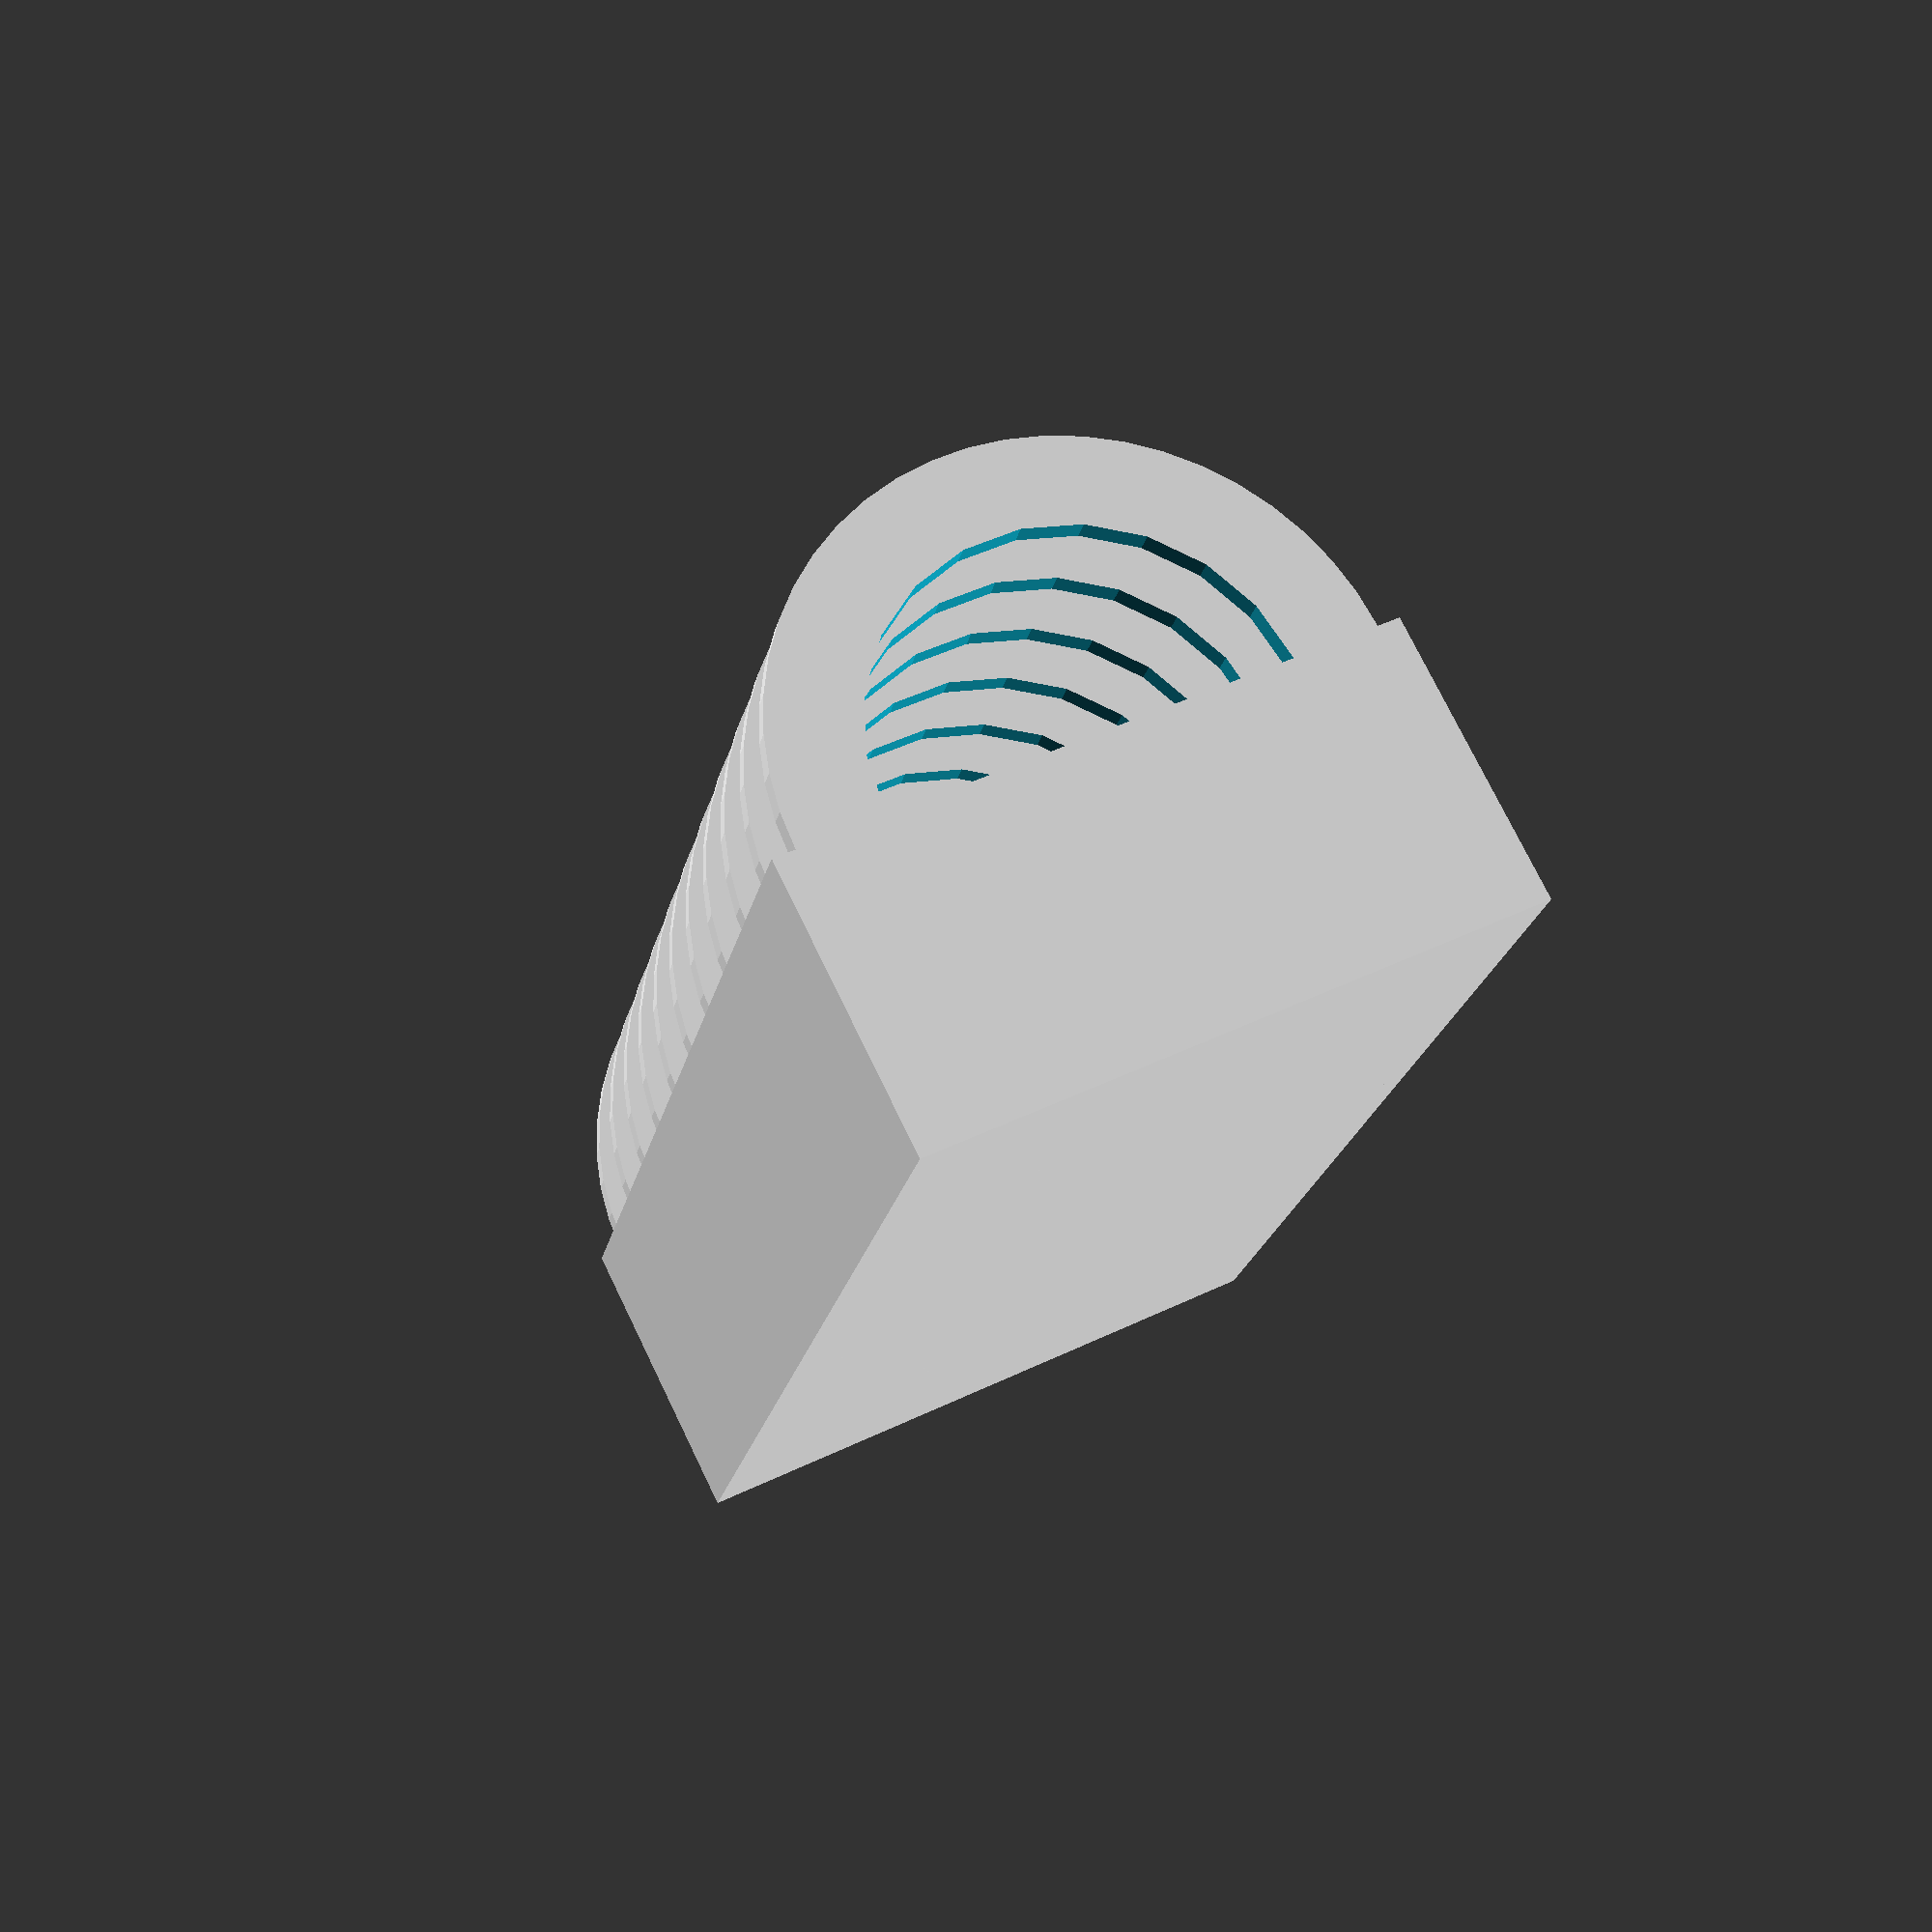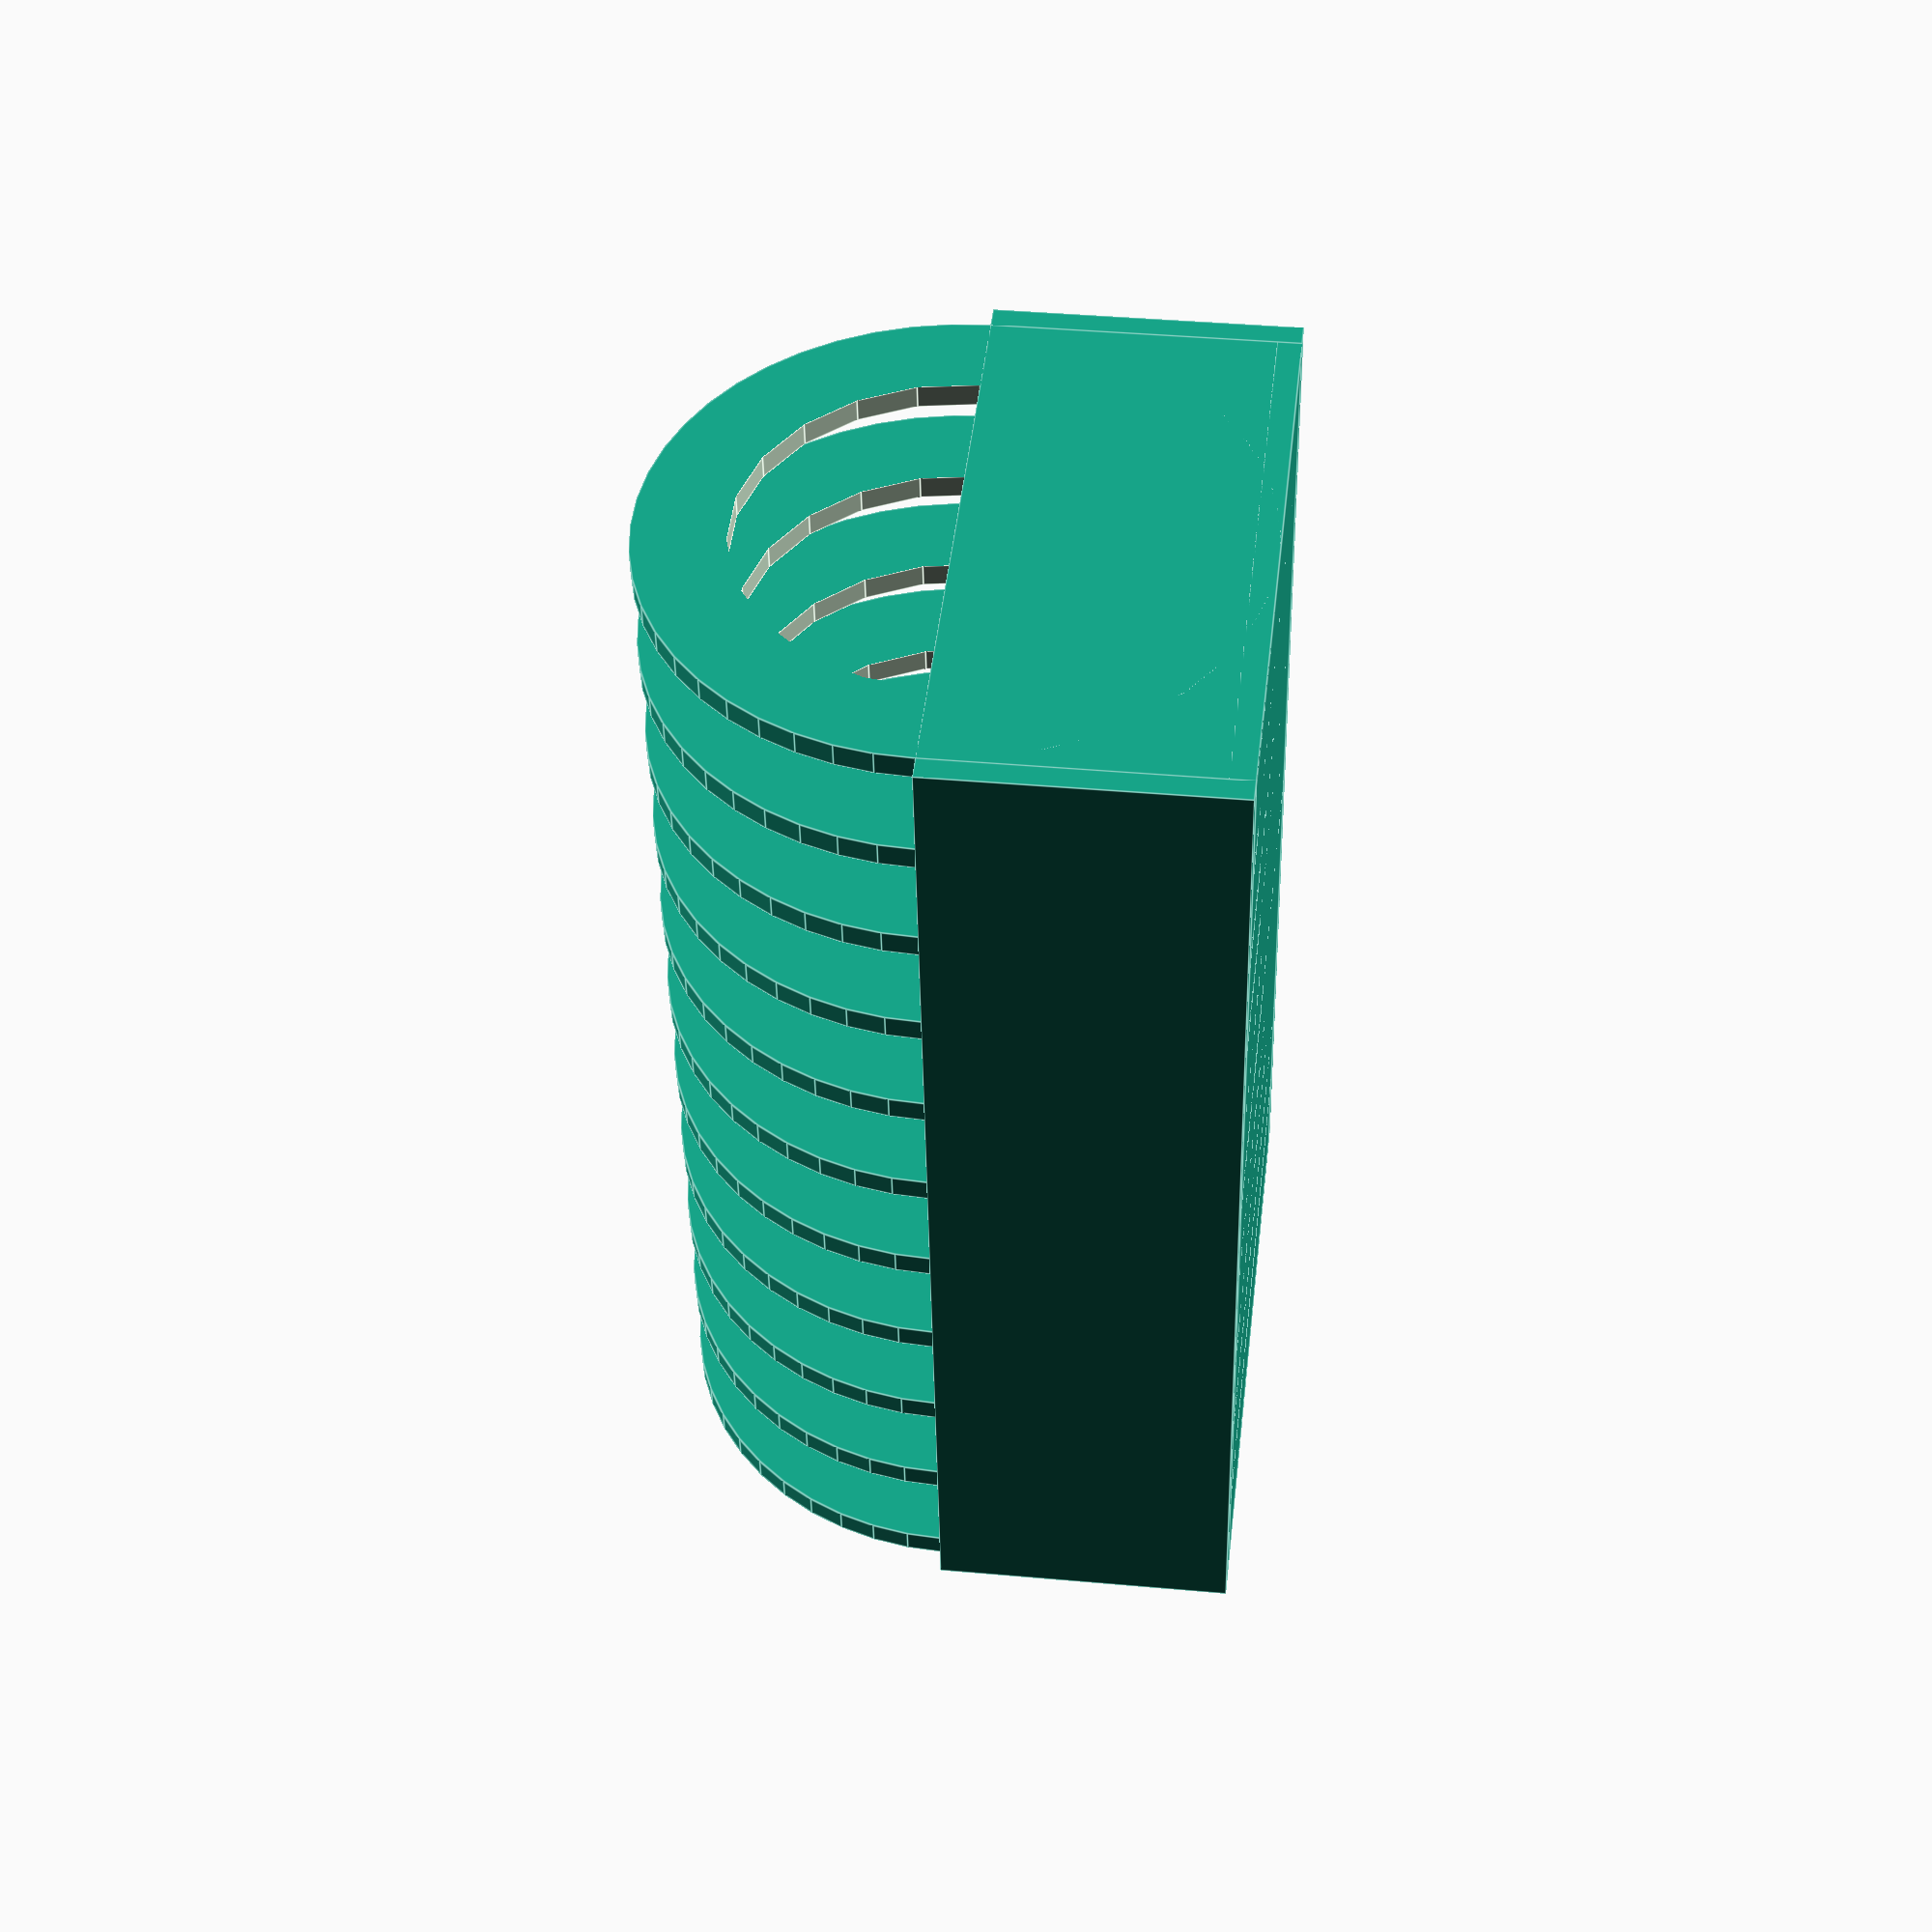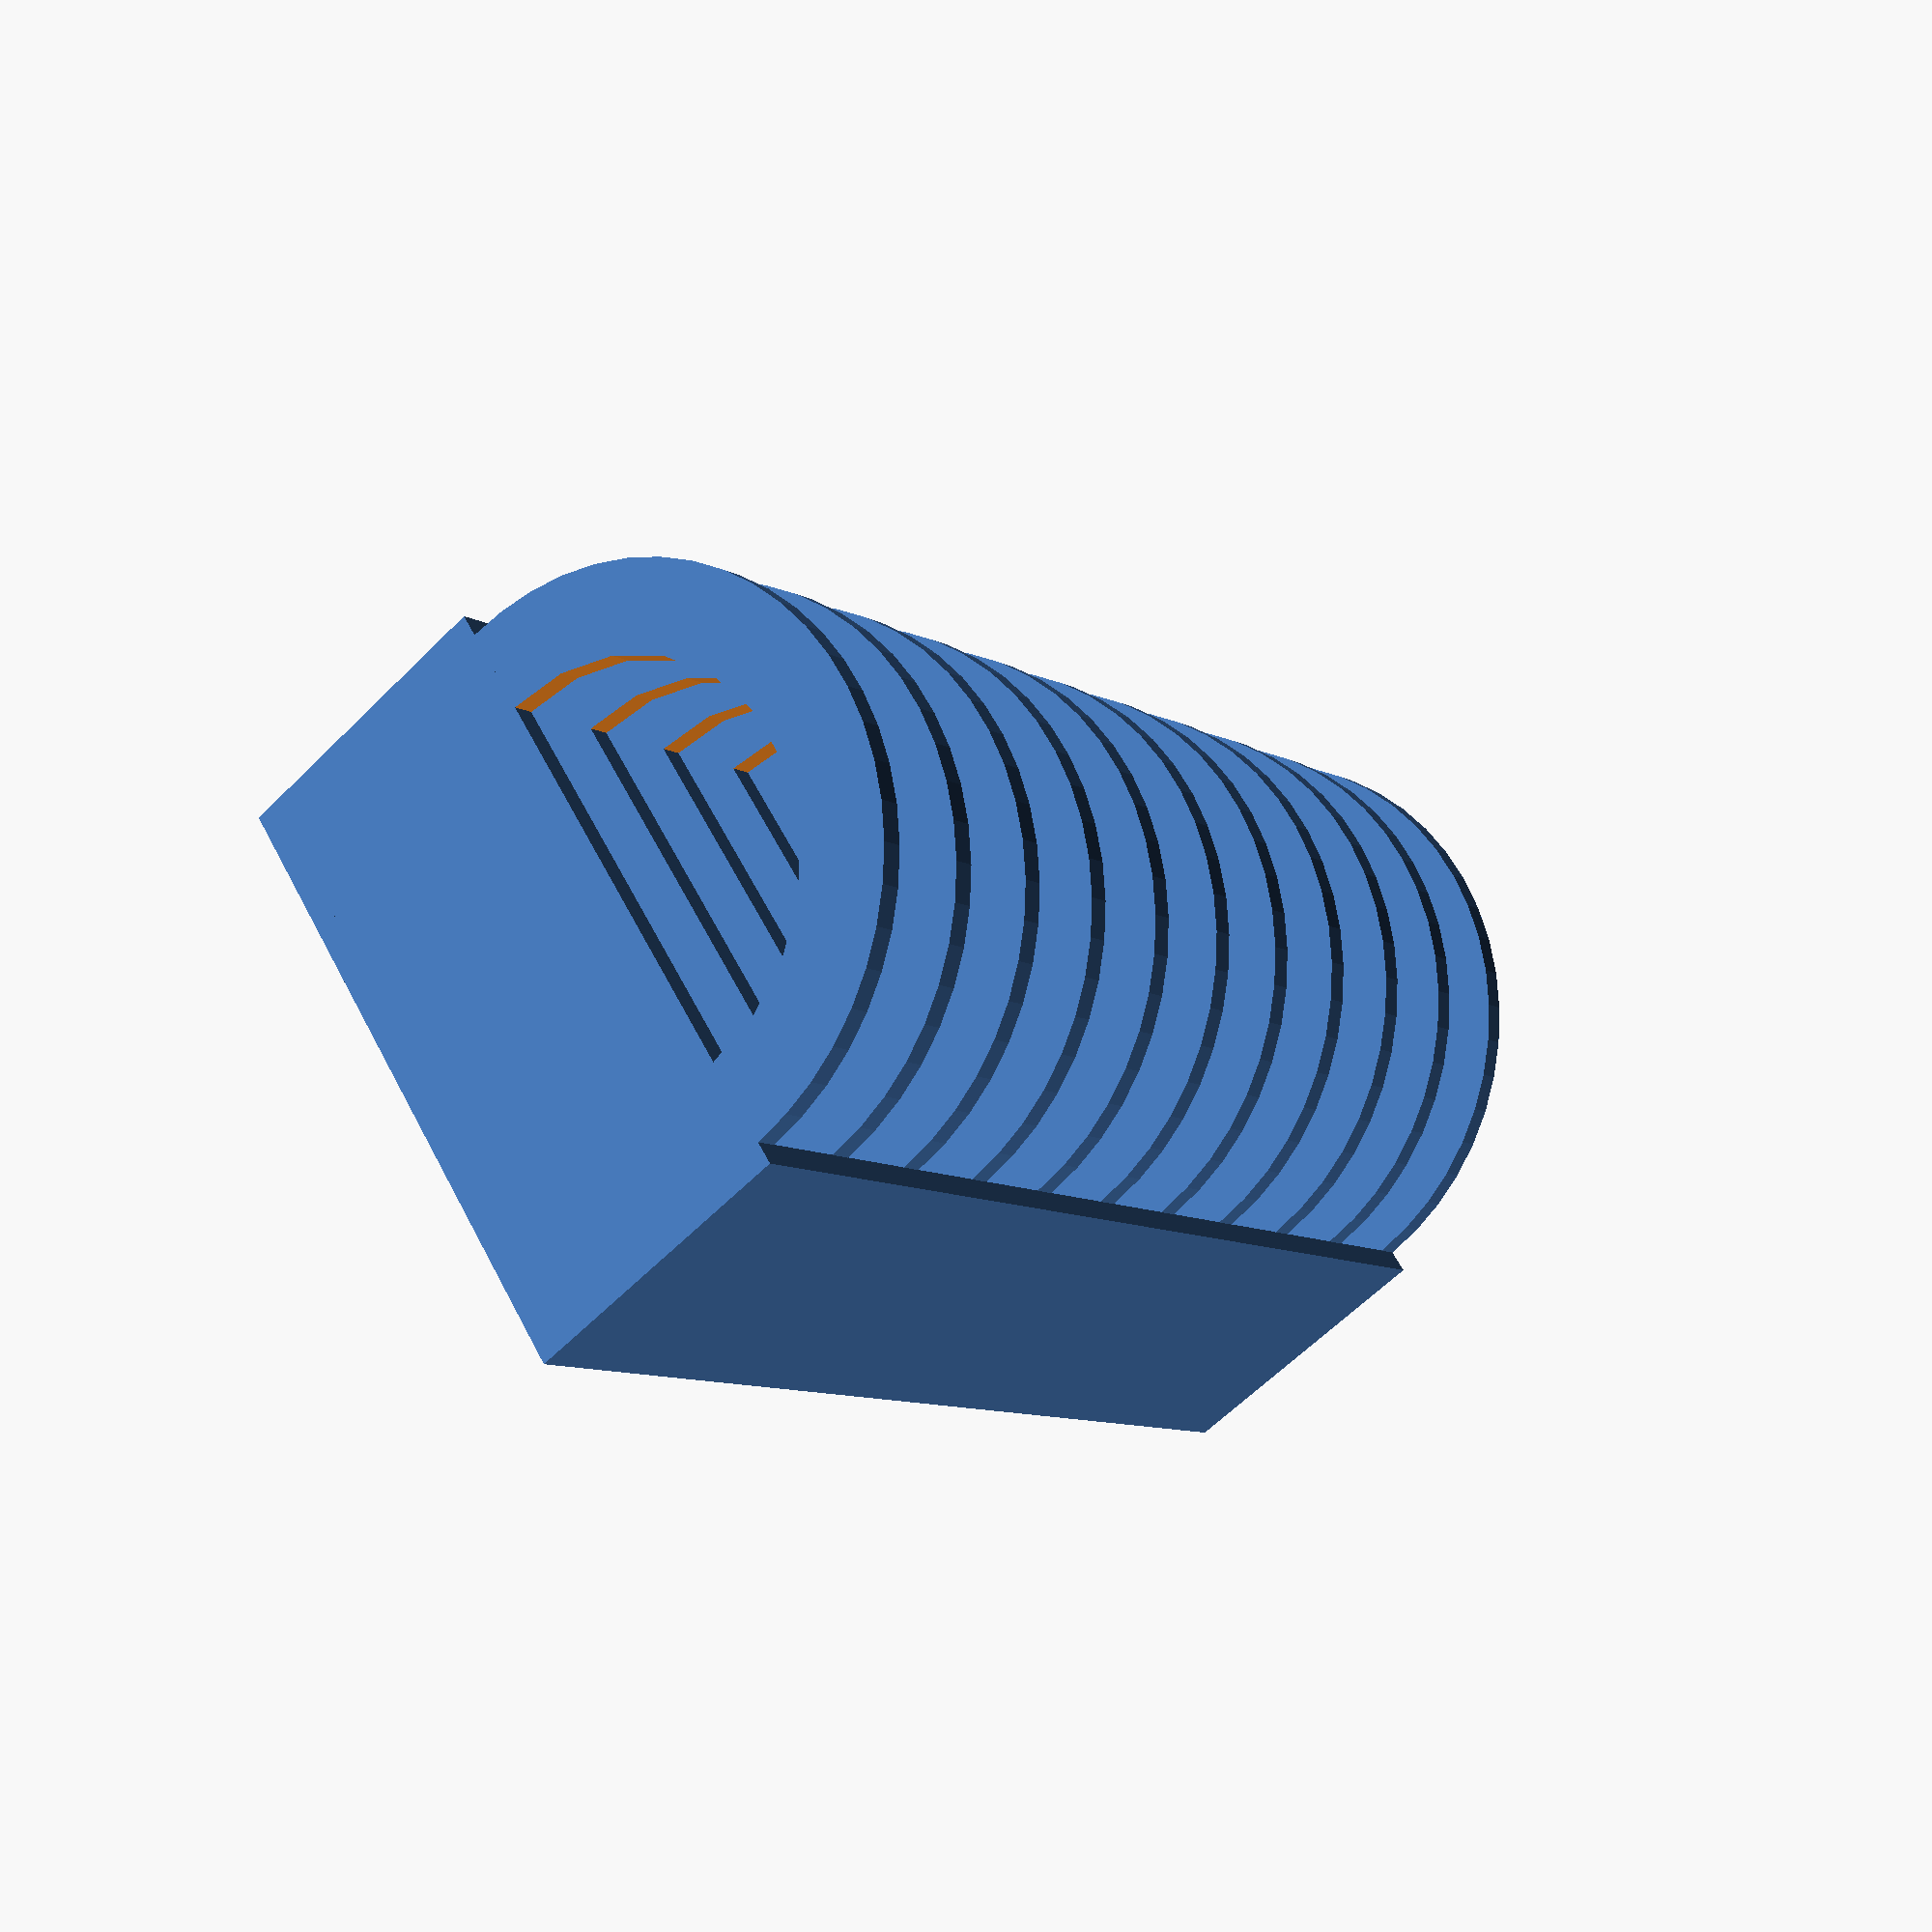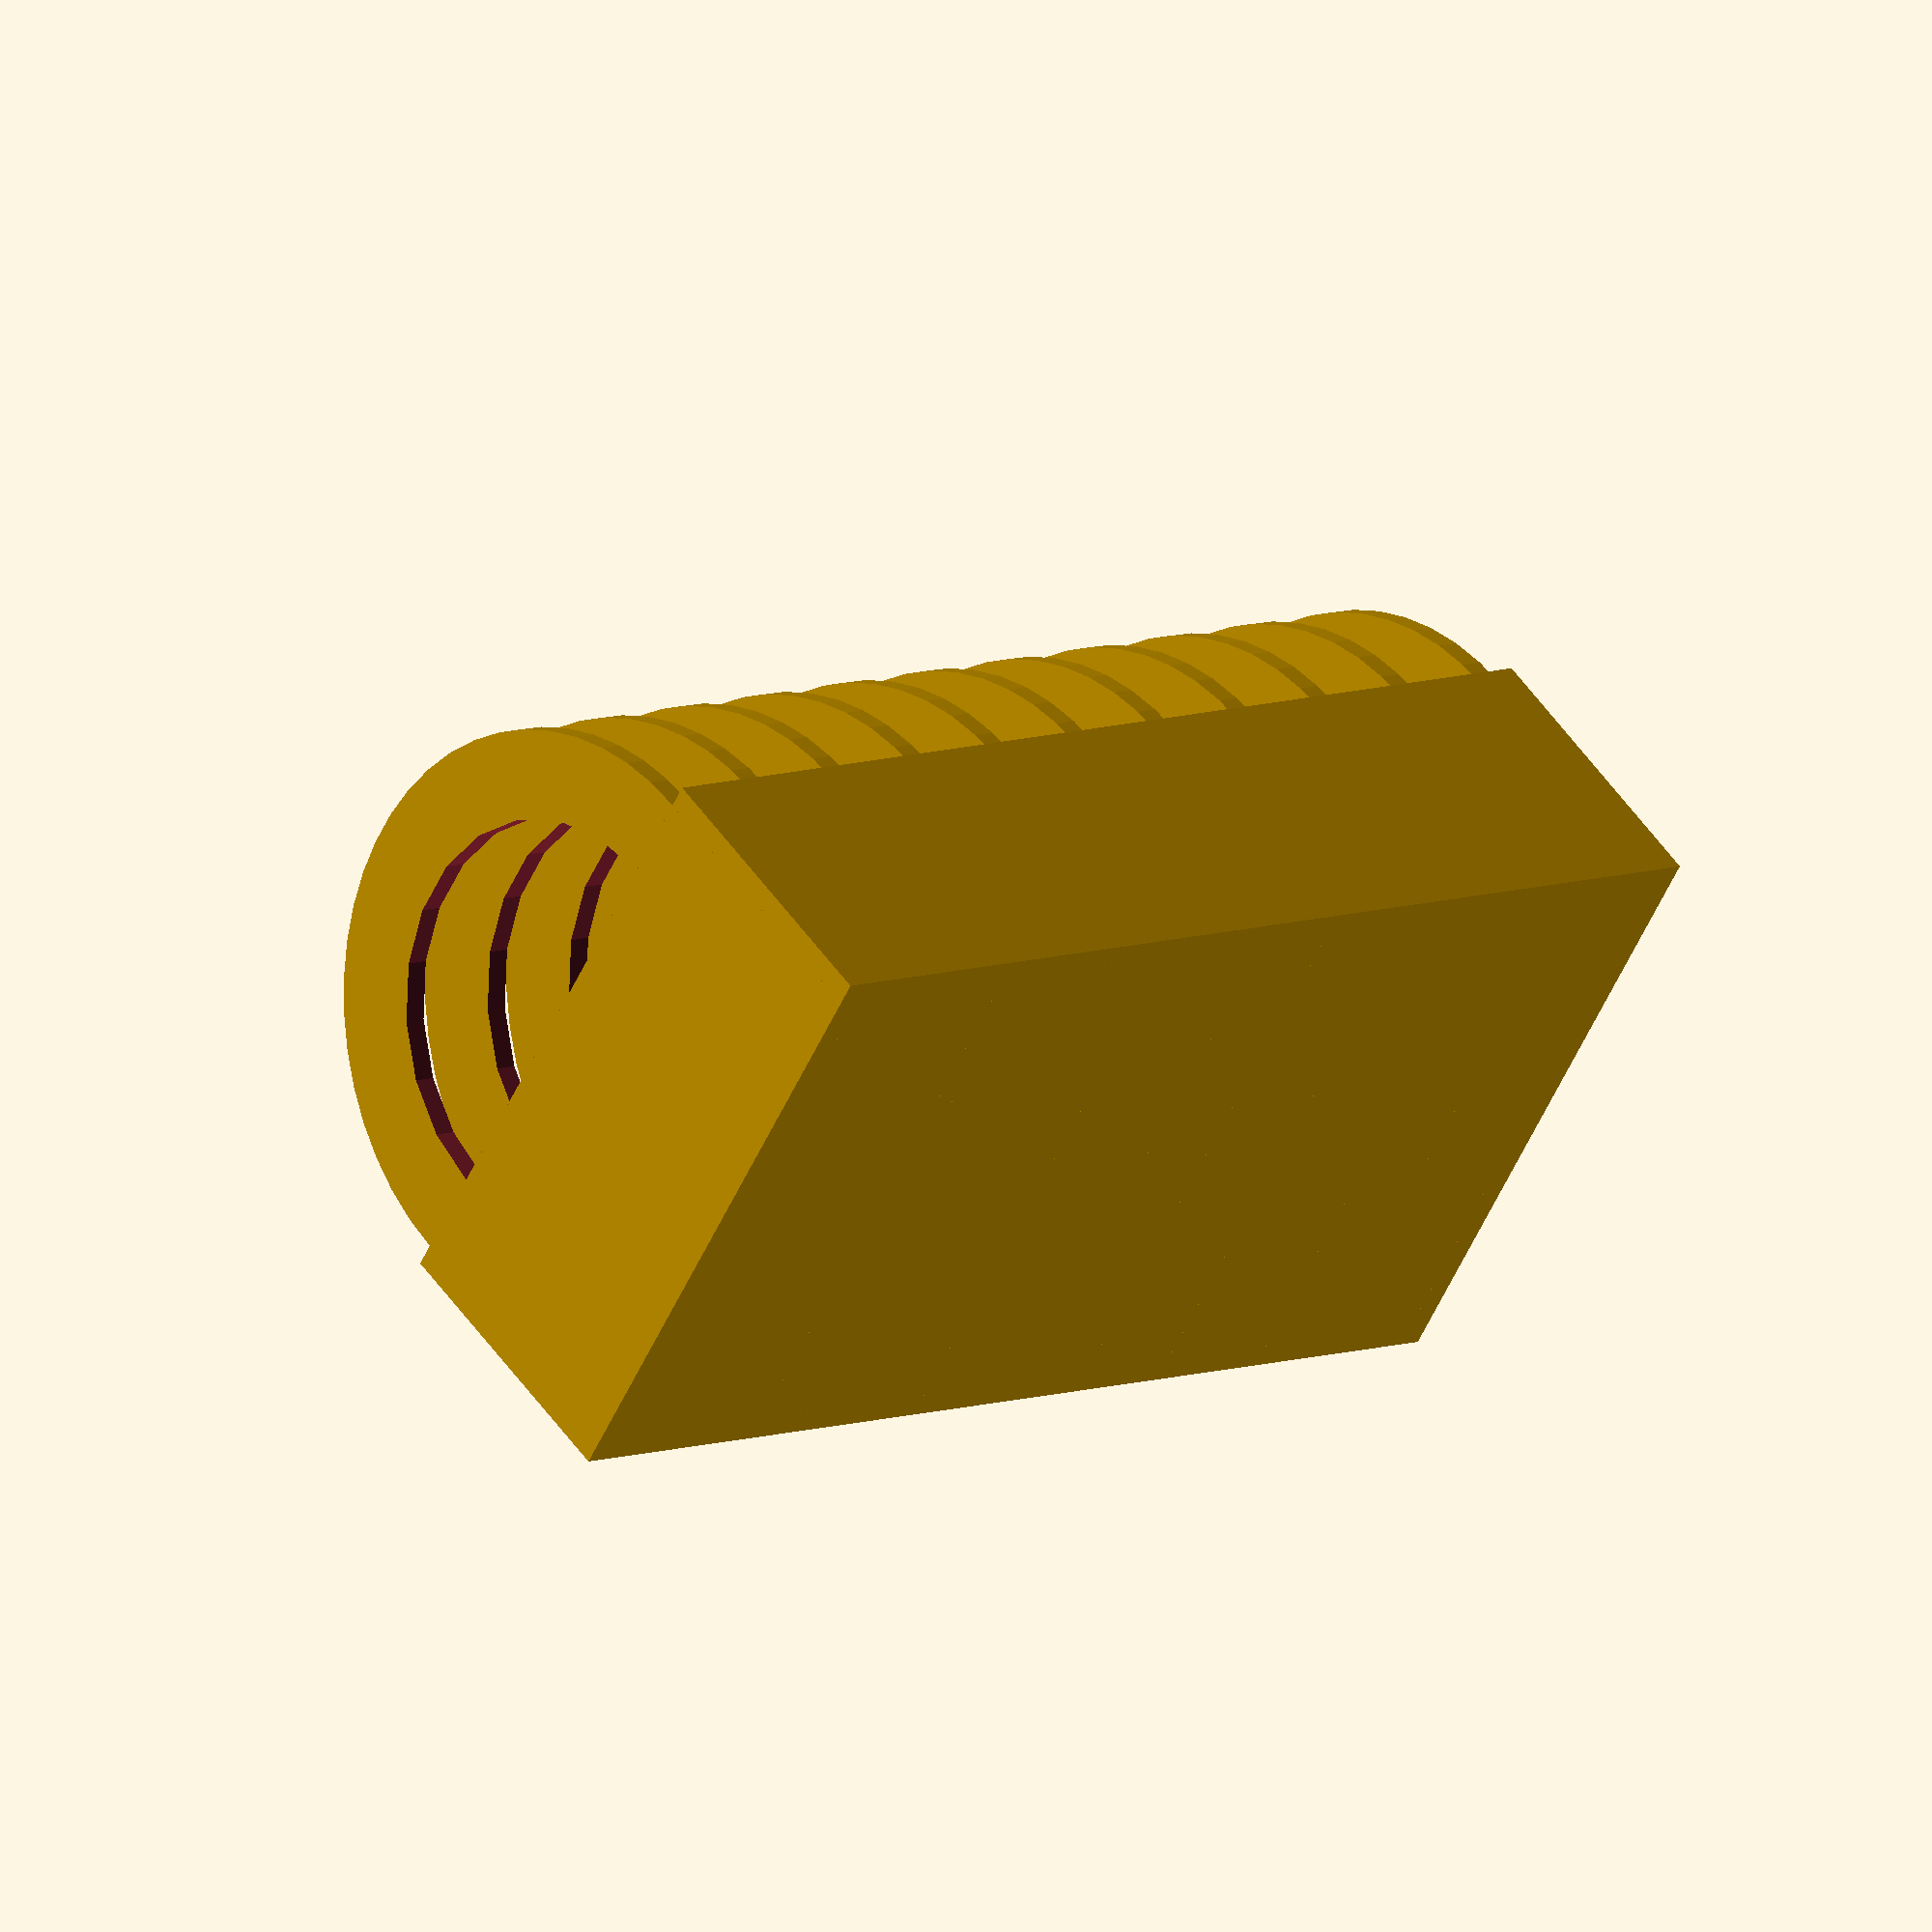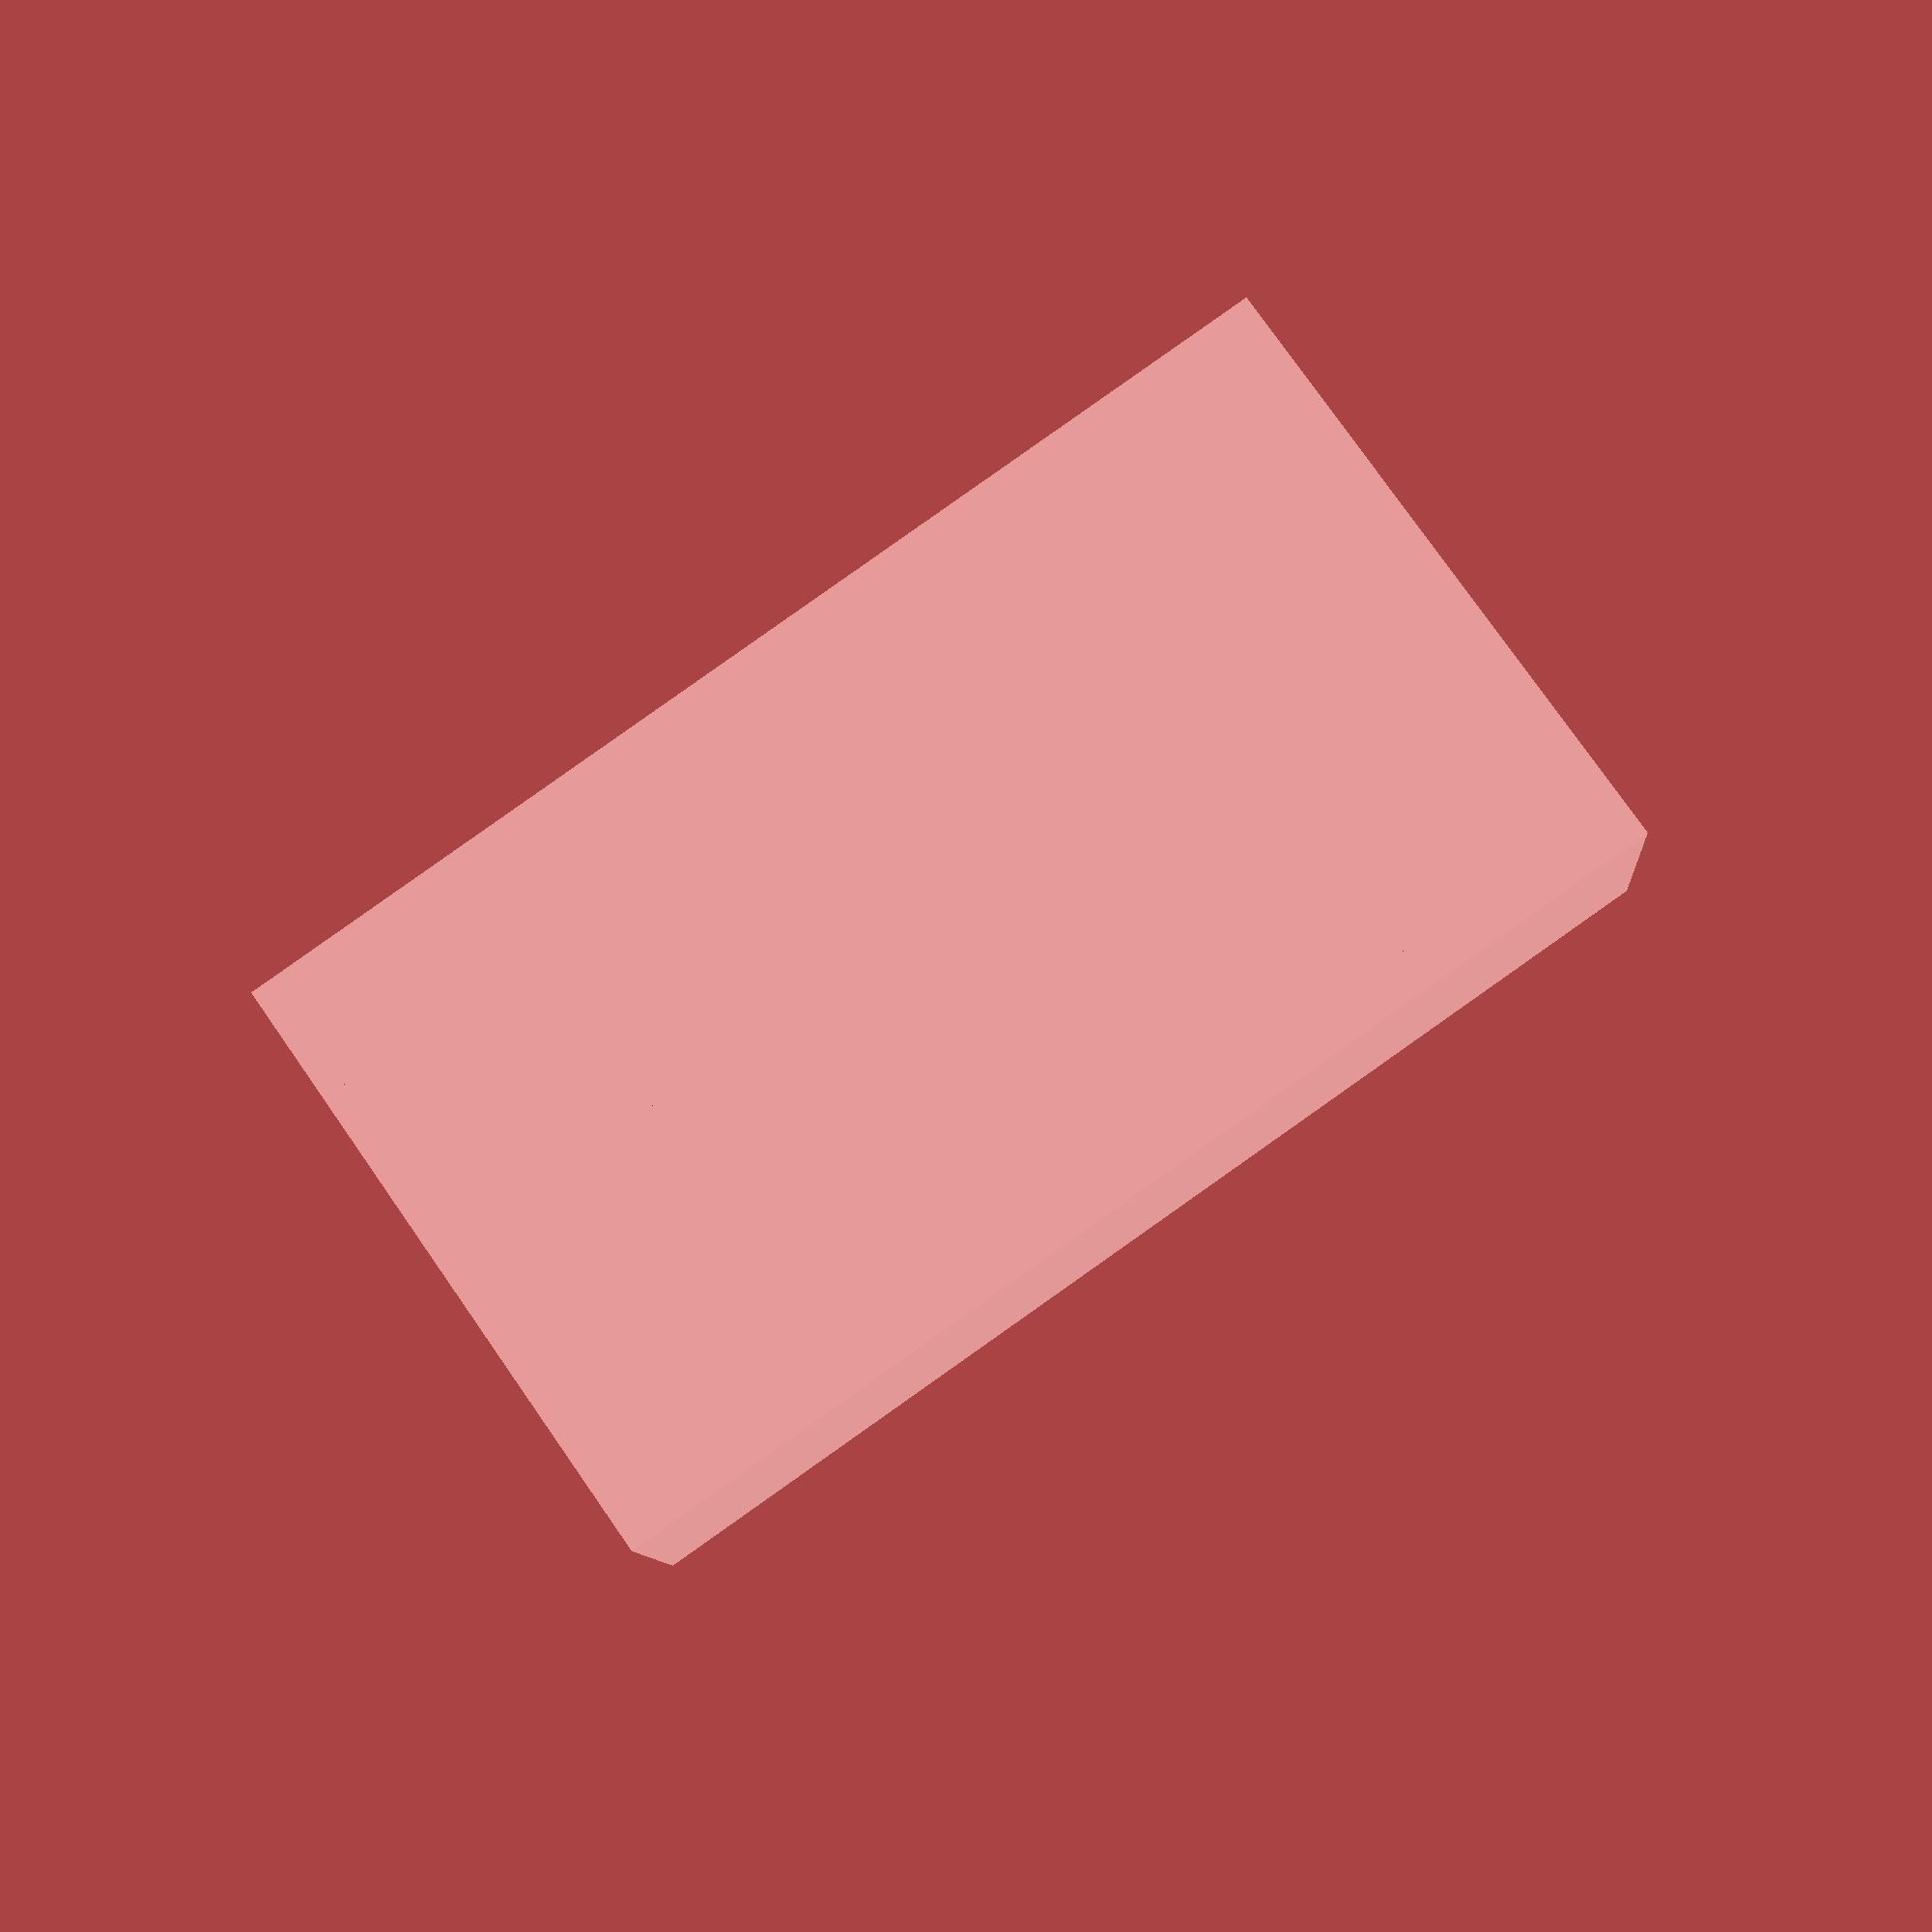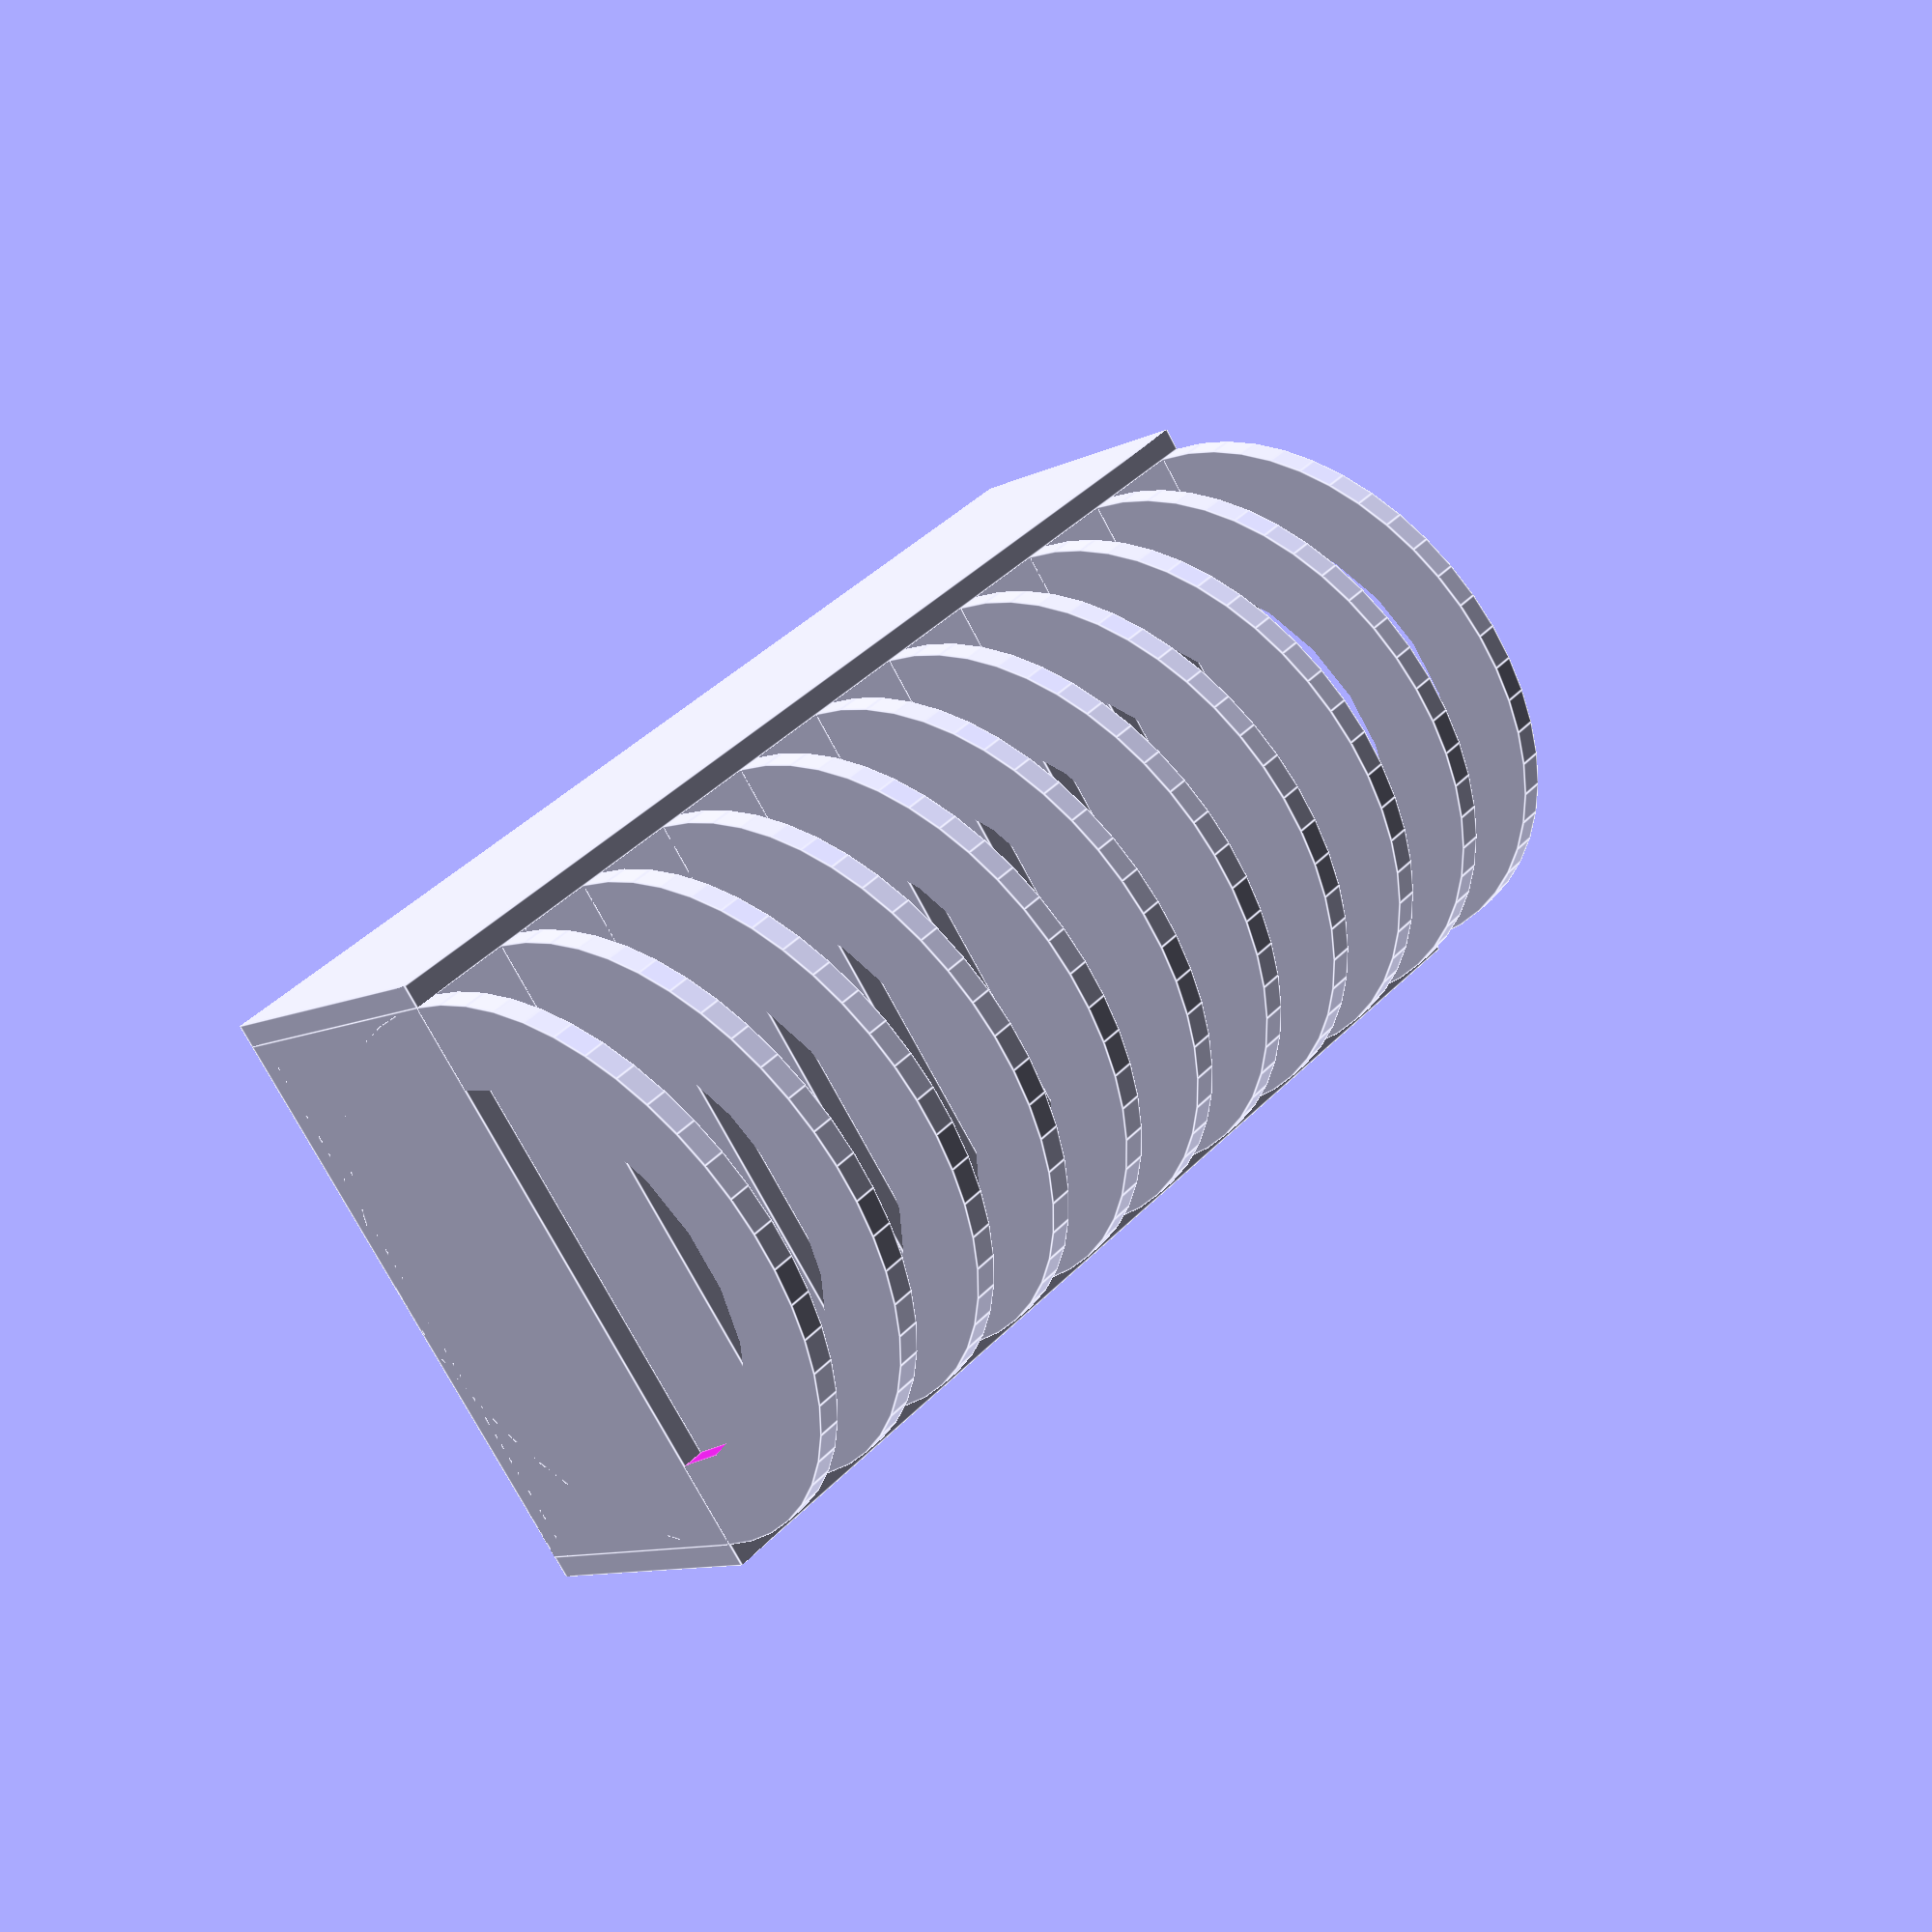
<openscad>
// Licence: Creative Commons, Attribution
// Parametrized button battery holder

// Thingiverse user by bmcage
// Same idea as http://www.thingiverse.com/thing:21041


//number of slots to hold battery
nr = 10;  // [5:25]
//what button battery should this hold
battery = "CR2032";  //[CR2032, AG13, custom]
//if custom battery, what is radius ?
custom_radius = 10; // [5:30]
//if custom battery, what is width ?
custom_width = 3; // [1:10]
//width of the divider, hint: take 2*nozzle diameter of your printer
sizedivider = 0.8;

module divider(radius) {
  translate([radius, 0,radius])
  rotate([-90,0,0]) {
    difference() {
      cylinder(r=radius, h=sizedivider,$fn=50);
      translate([0,0,-0.01]) cylinder(r=radius-3, h=sizedivider +0.02);
    }  
  translate([-radius,0,0]) cube([2*radius,radius,sizedivider]); 
  }
}

module holder(radius, width) {
  length = nr*(sizedivider+width) + sizedivider;
  rotate([0S,0,45])
  union() {
  for (i=[0:nr]) {
    translate([0,i*(sizedivider+width),0]) divider(radius);
  }
  cube([2*radius, length, sizedivider]);
  translate([-sizedivider+0.01,0,0]) cube([sizedivider, length, radius]);
  translate([2*radius-0.01,0,0]) cube([sizedivider, length, radius]);
  }
}


if (battery == "CR2032") {
    holder(10,3);
}
if (battery == "AG13") {
    holder(6,6.3);
}
if (battery == "custom") {
    holder(custom_radius,custom_width);
} 
</openscad>
<views>
elev=105.7 azim=32.4 roll=25.8 proj=p view=wireframe
elev=322.1 azim=53.8 roll=96.6 proj=p view=edges
elev=59.3 azim=275.2 roll=316.0 proj=p view=solid
elev=306.3 azim=285.4 roll=145.6 proj=o view=wireframe
elev=9.6 azim=350.0 roll=183.9 proj=p view=wireframe
elev=189.8 azim=98.2 roll=218.4 proj=p view=edges
</views>
